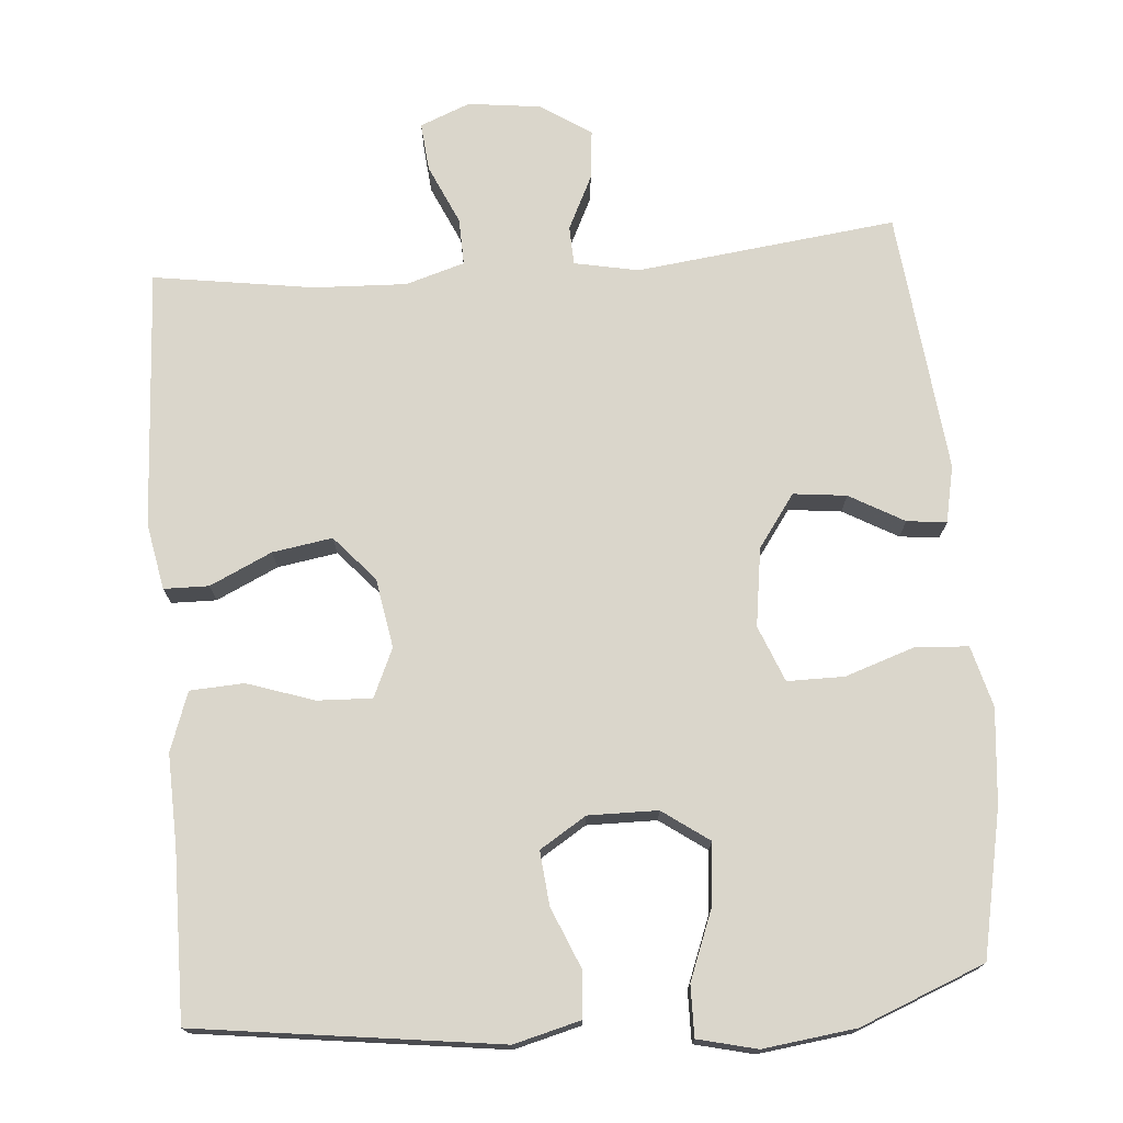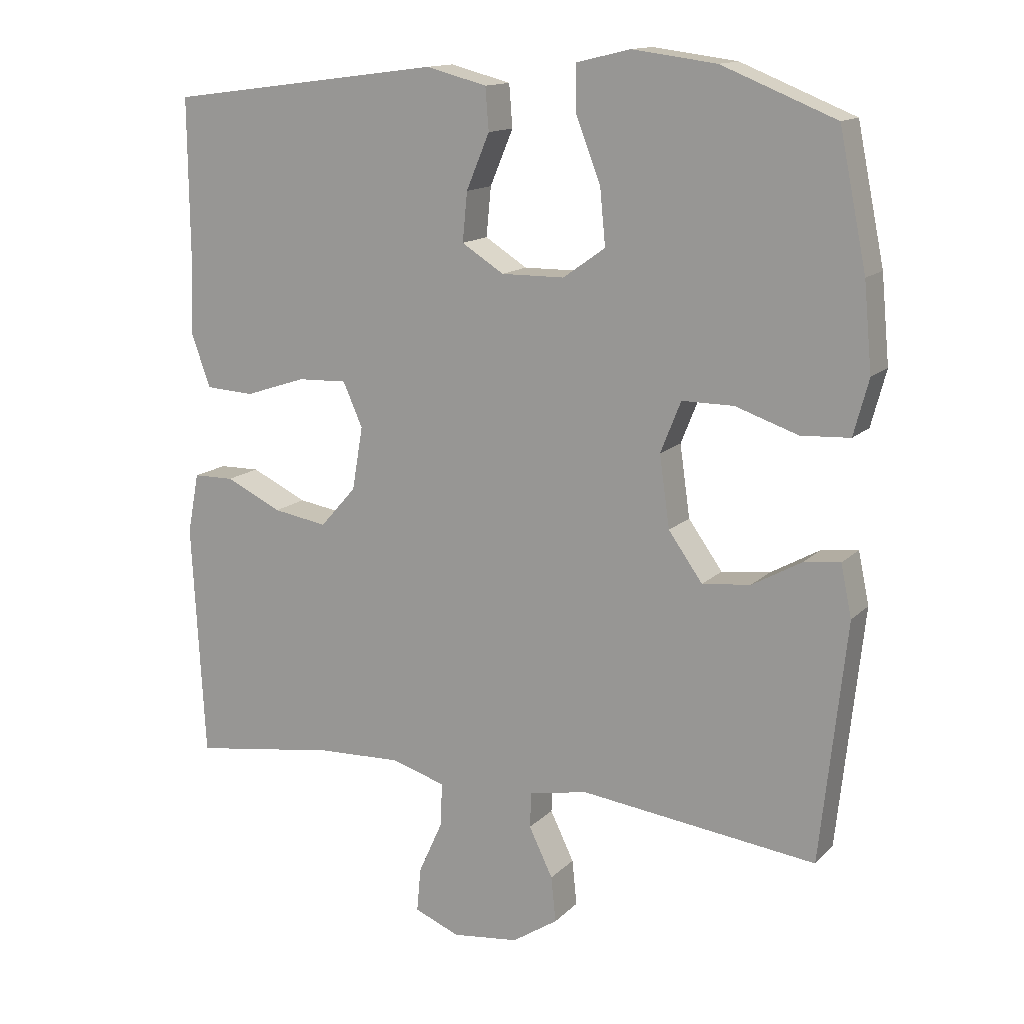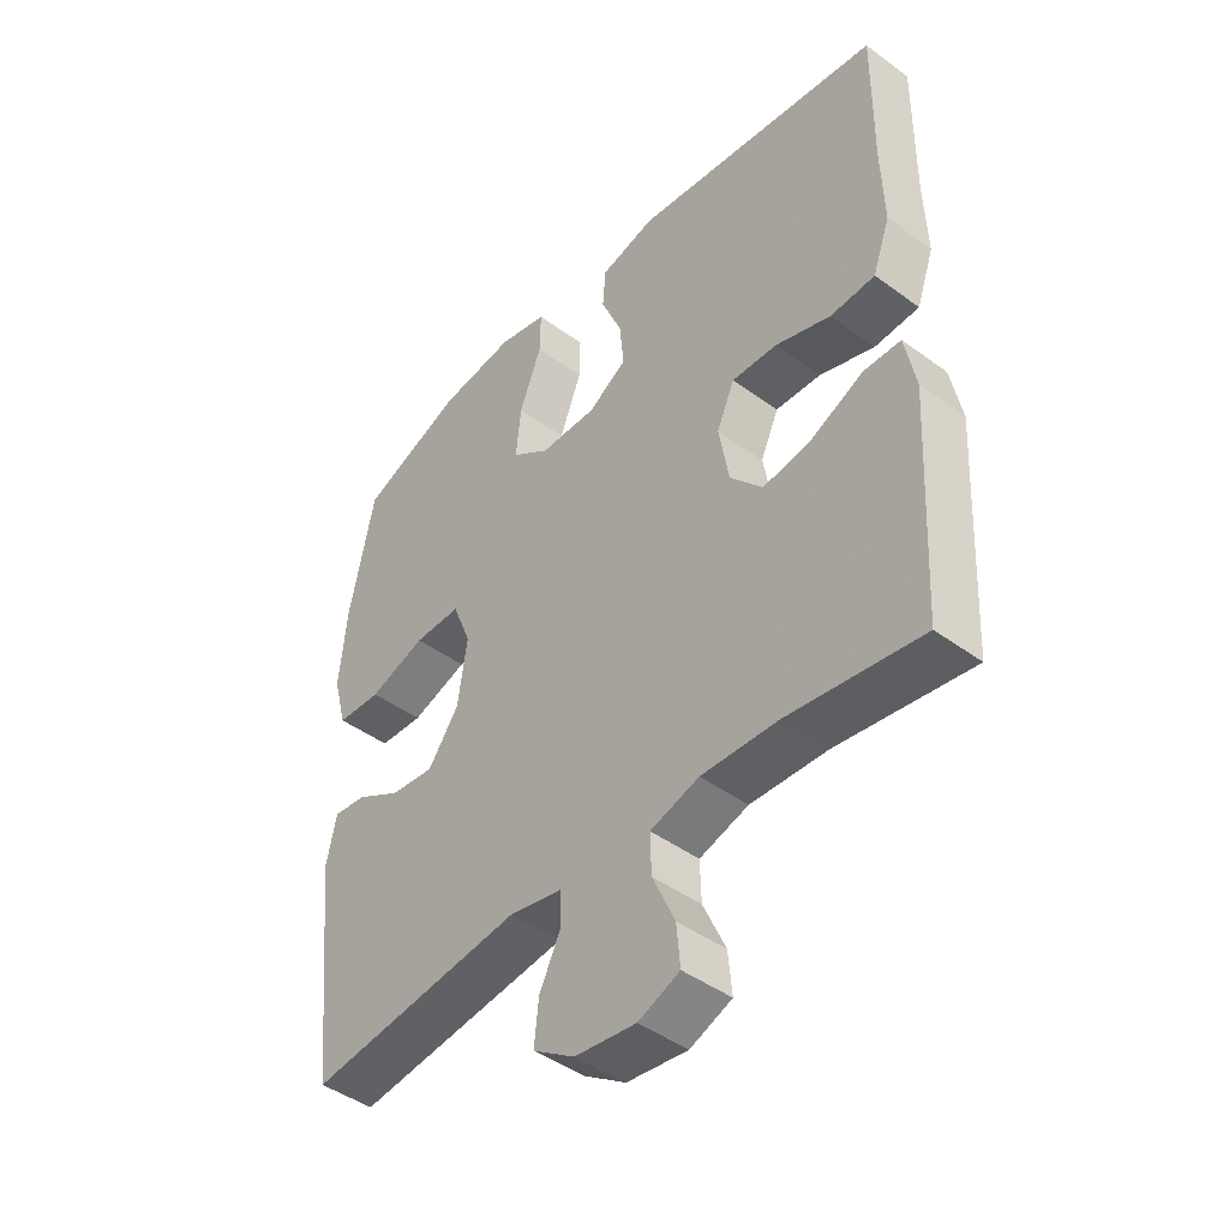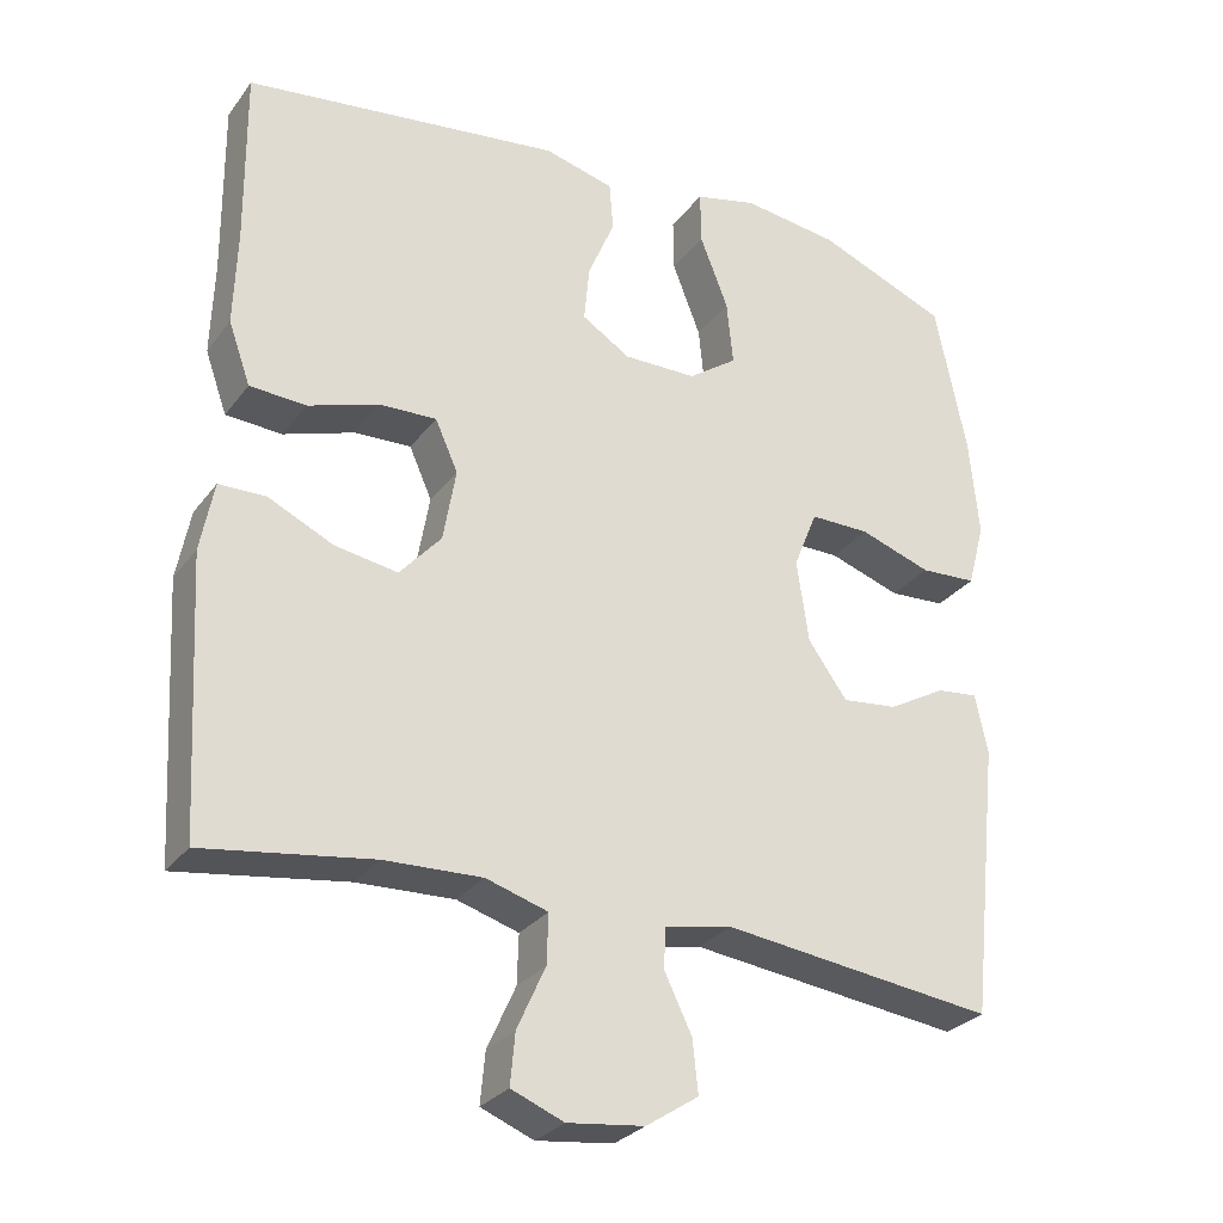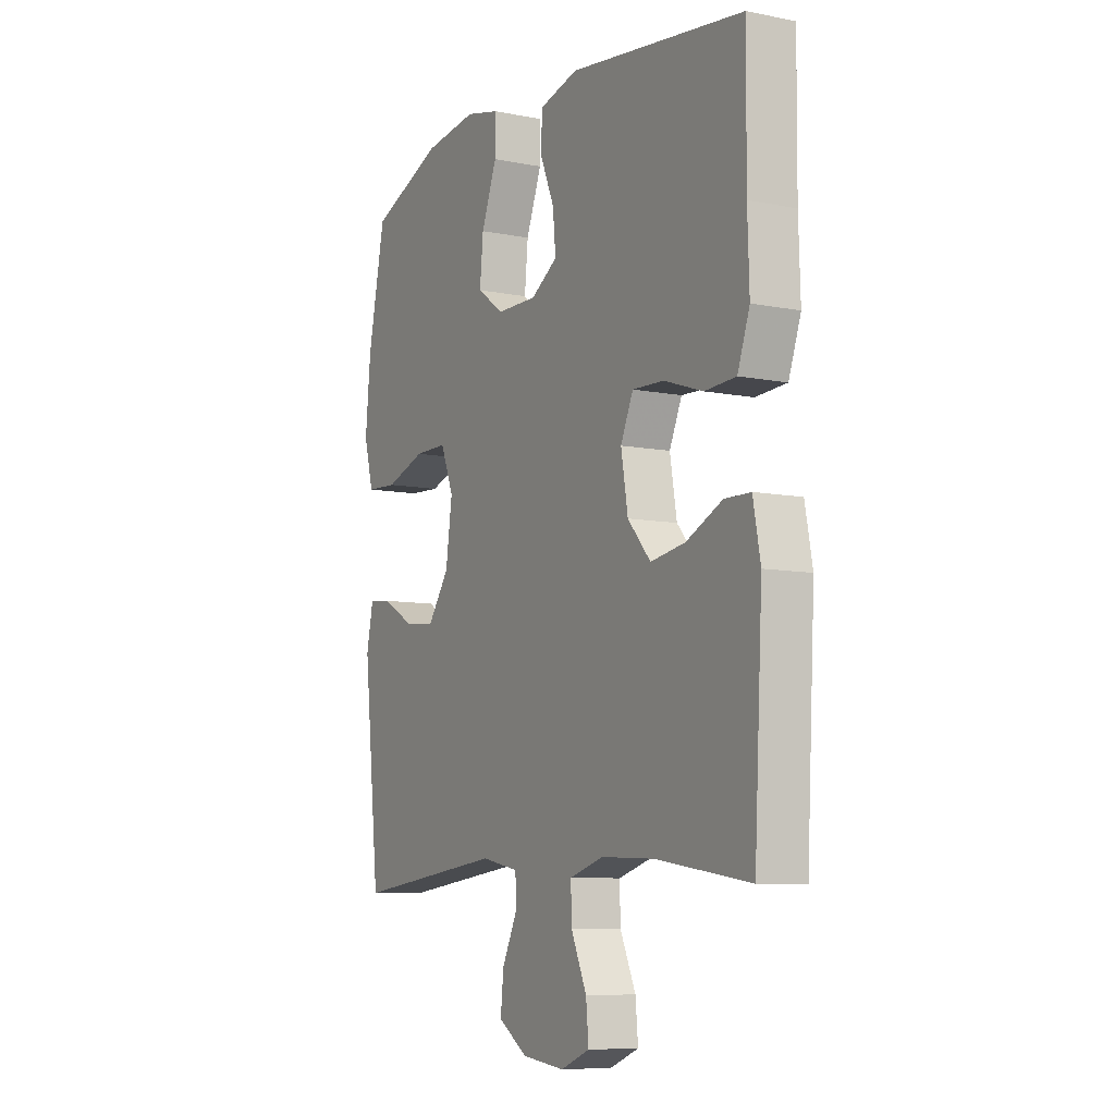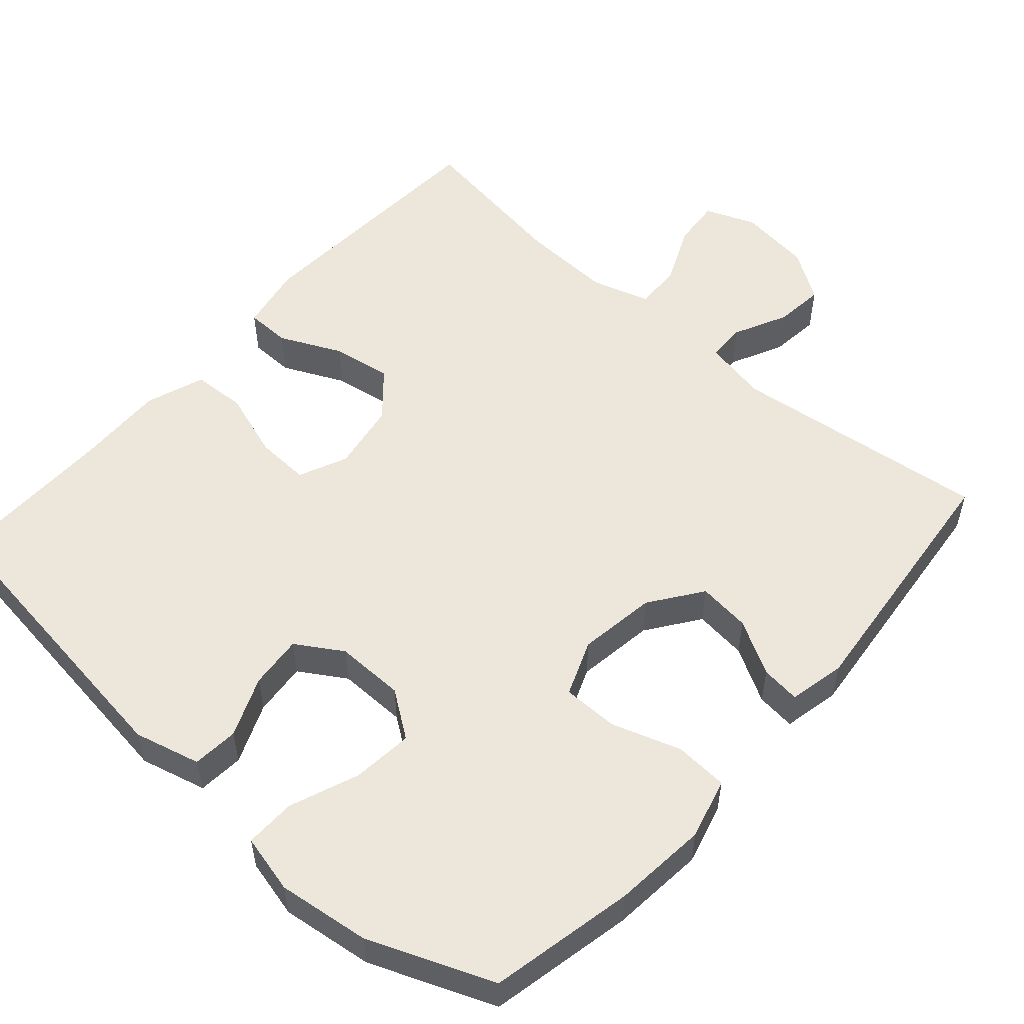
<metadata>
{"format":"obj","ext":"obj","renderer":"f3d","projection":"perspective","resolution":1024,"background":"white","views":[{"elev":73.8,"azim":-4.6,"up":"+Y"},{"elev":14.0,"azim":27.4,"up":"+Z"},{"elev":-44.6,"azim":-130.5,"up":"+Z"},{"elev":-28.6,"azim":-29.3,"up":"+Z"},{"elev":-8.3,"azim":-118.7,"up":"+Z"},{"elev":53.8,"azim":41.6,"up":"+Y"}]}
</metadata>
<code>
v 0.5 0.07 -0.5
v 0.152 0.07 -0.458
v 0.066 0.07 -0.475
v 0.064 0.07 -0.527
v 0.099 0.07 -0.599
v 0.106 0.07 -0.666
v 0.039 0.07 -0.71
v -0.059 0.07 -0.722
v -0.126 0.07 -0.695
v -0.12 0.07 -0.63
v -0.084 0.07 -0.55
v -0.082 0.07 -0.487
v -0.161 0.07 -0.463
v -0.285 0.07 -0.468
v -0.5 0.07 -0.5
v -0.519 0.07 -0.153
v -0.502 0.07 -0.064
v -0.442 0.07 -0.063
v -0.359 0.07 -0.102
v -0.279 0.07 -0.115
v -0.226 0.07 -0.055
v -0.21 0.07 0.038
v -0.239 0.07 0.103
v -0.312 0.07 0.1
v -0.402 0.07 0.07
v -0.474 0.07 0.074
v -0.502 0.07 0.153
v -0.498 0.07 0.275
v -0.5 0.07 0.5
v -0.095 0.07 0.553
v -0.006 0.07 0.53
v -0.001 0.07 0.468
v -0.035 0.07 0.387
v -0.042 0.07 0.315
v 0.02 0.07 0.276
v 0.113 0.07 0.277
v 0.175 0.07 0.321
v 0.167 0.07 0.403
v 0.131 0.07 0.496
v 0.13 0.07 0.564
v 0.209 0.07 0.583
v 0.333 0.07 0.567
v 0.5 0.07 0.5
v 0.54 0.07 0.305
v 0.552 0.07 0.178
v 0.53 0.07 0.096
v 0.458 0.07 0.092
v 0.366 0.07 0.123
v 0.29 0.07 0.123
v 0.26 0.07 0.048
v 0.275 0.07 -0.057
v 0.325 0.07 -0.127
v 0.396 0.07 -0.119
v 0.469 0.07 -0.078
v 0.522 0.07 -0.072
v 0.538 0.07 -0.148
v 0.5 0 -0.5
v 0.152 0 -0.458
v 0.066 0 -0.475
v 0.064 0 -0.527
v 0.099 0 -0.599
v 0.106 0 -0.666
v 0.039 0 -0.71
v -0.059 0 -0.722
v -0.126 0 -0.695
v -0.12 0 -0.63
v -0.084 0 -0.55
v -0.082 0 -0.487
v -0.161 0 -0.463
v -0.285 0 -0.468
v -0.5 0 -0.5
v -0.519 0 -0.153
v -0.502 0 -0.064
v -0.442 0 -0.063
v -0.359 0 -0.102
v -0.279 0 -0.115
v -0.226 0 -0.055
v -0.21 0 0.038
v -0.239 0 0.103
v -0.312 0 0.1
v -0.402 0 0.07
v -0.474 0 0.074
v -0.502 0 0.153
v -0.498 0 0.275
v -0.5 0 0.5
v -0.095 0 0.553
v -0.006 0 0.53
v -0.001 0 0.468
v -0.035 0 0.387
v -0.042 0 0.315
v 0.02 0 0.276
v 0.113 0 0.277
v 0.175 0 0.321
v 0.167 0 0.403
v 0.131 0 0.496
v 0.13 0 0.564
v 0.209 0 0.583
v 0.333 0 0.567
v 0.5 0 0.5
v 0.54 0 0.305
v 0.552 0 0.178
v 0.53 0 0.096
v 0.458 0 0.092
v 0.366 0 0.123
v 0.29 0 0.123
v 0.26 0 0.048
v 0.275 0 -0.057
v 0.325 0 -0.127
v 0.396 0 -0.119
v 0.469 0 -0.078
v 0.522 0 -0.072
v 0.538 0 -0.148
f 53 54 55 56
f 52 53 56 1
f 51 52 1 2
f 50 51 2 3
f 45 46 47 48
f 45 48 49
f 44 45 49
f 43 44 49
f 42 43 49
f 41 42 49 50
f 38 39 40 41
f 37 38 41 50
f 30 31 32 33
f 28 29 30 33
f 28 33 34
f 27 28 34 35
f 24 25 26 27
f 23 24 27 35
f 16 17 18 19
f 14 15 16 19
f 13 14 19 20
f 12 13 20 21
f 8 9 10 11
f 8 11 12
f 7 8 12
f 4 5 6 7
f 3 4 7 12
f 36 37 50 3
f 22 23 35 36
f 21 22 36
f 3 12 21 36
f 112 111 110 109
f 57 112 109 108
f 58 57 108 107
f 59 58 107 106
f 104 103 102 101
f 105 104 101
f 105 101 100
f 105 100 99
f 105 99 98
f 106 105 98 97
f 97 96 95 94
f 106 97 94 93
f 89 88 87 86
f 89 86 85 84
f 90 89 84
f 91 90 84 83
f 83 82 81 80
f 91 83 80 79
f 75 74 73 72
f 75 72 71 70
f 76 75 70 69
f 77 76 69 68
f 67 66 65 64
f 68 67 64
f 68 64 63
f 63 62 61 60
f 68 63 60 59
f 59 106 93 92
f 92 91 79 78
f 92 78 77
f 92 77 68 59
f 1 57 58 2
f 2 58 59 3
f 3 59 60 4
f 4 60 61 5
f 5 61 62 6
f 6 62 63 7
f 7 63 64 8
f 8 64 65 9
f 9 65 66 10
f 10 66 67 11
f 11 67 68 12
f 12 68 69 13
f 13 69 70 14
f 14 70 71 15
f 15 71 72 16
f 16 72 73 17
f 17 73 74 18
f 18 74 75 19
f 19 75 76 20
f 20 76 77 21
f 21 77 78 22
f 22 78 79 23
f 23 79 80 24
f 24 80 81 25
f 25 81 82 26
f 26 82 83 27
f 27 83 84 28
f 28 84 85 29
f 29 85 86 30
f 30 86 87 31
f 31 87 88 32
f 32 88 89 33
f 33 89 90 34
f 34 90 91 35
f 35 91 92 36
f 36 92 93 37
f 37 93 94 38
f 38 94 95 39
f 39 95 96 40
f 40 96 97 41
f 41 97 98 42
f 42 98 99 43
f 43 99 100 44
f 44 100 101 45
f 45 101 102 46
f 46 102 103 47
f 47 103 104 48
f 48 104 105 49
f 49 105 106 50
f 50 106 107 51
f 51 107 108 52
f 52 108 109 53
f 53 109 110 54
f 54 110 111 55
f 55 111 112 56
f 56 112 57 1

</code>
